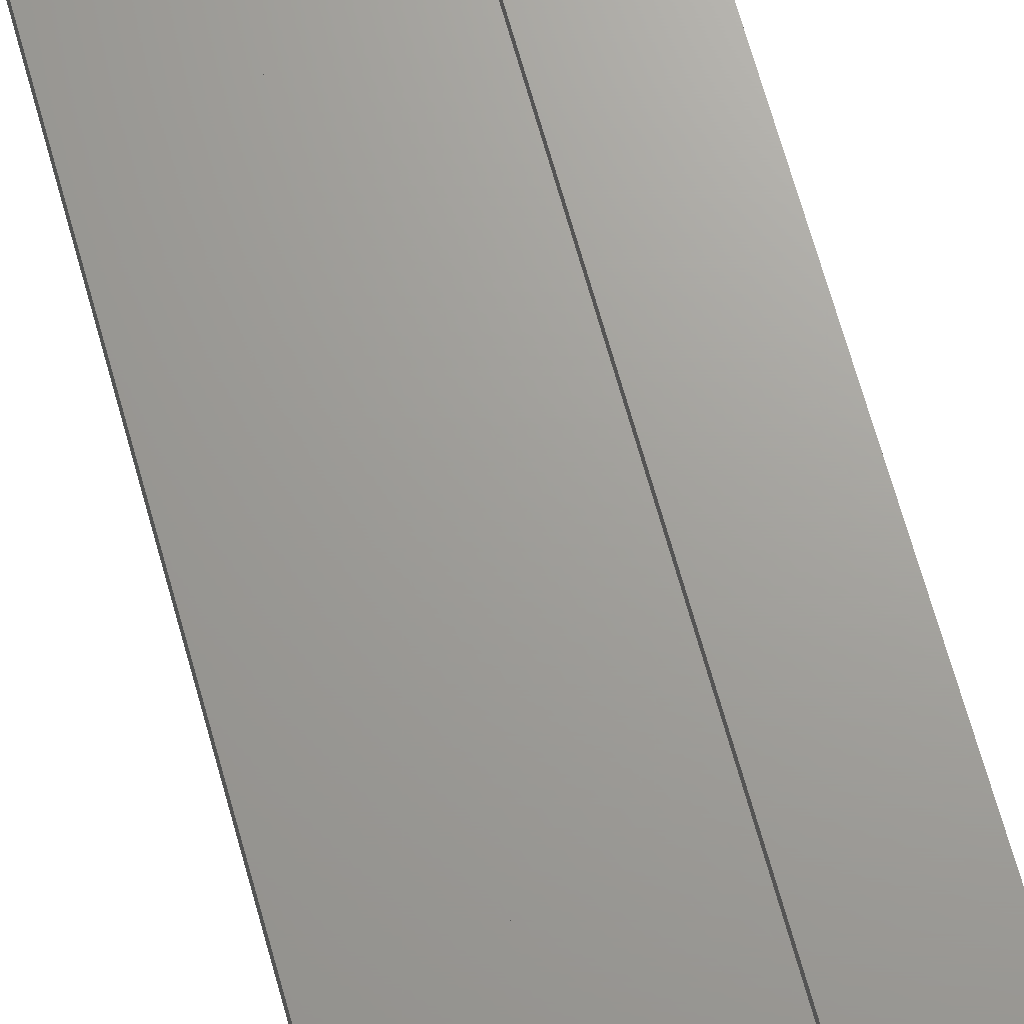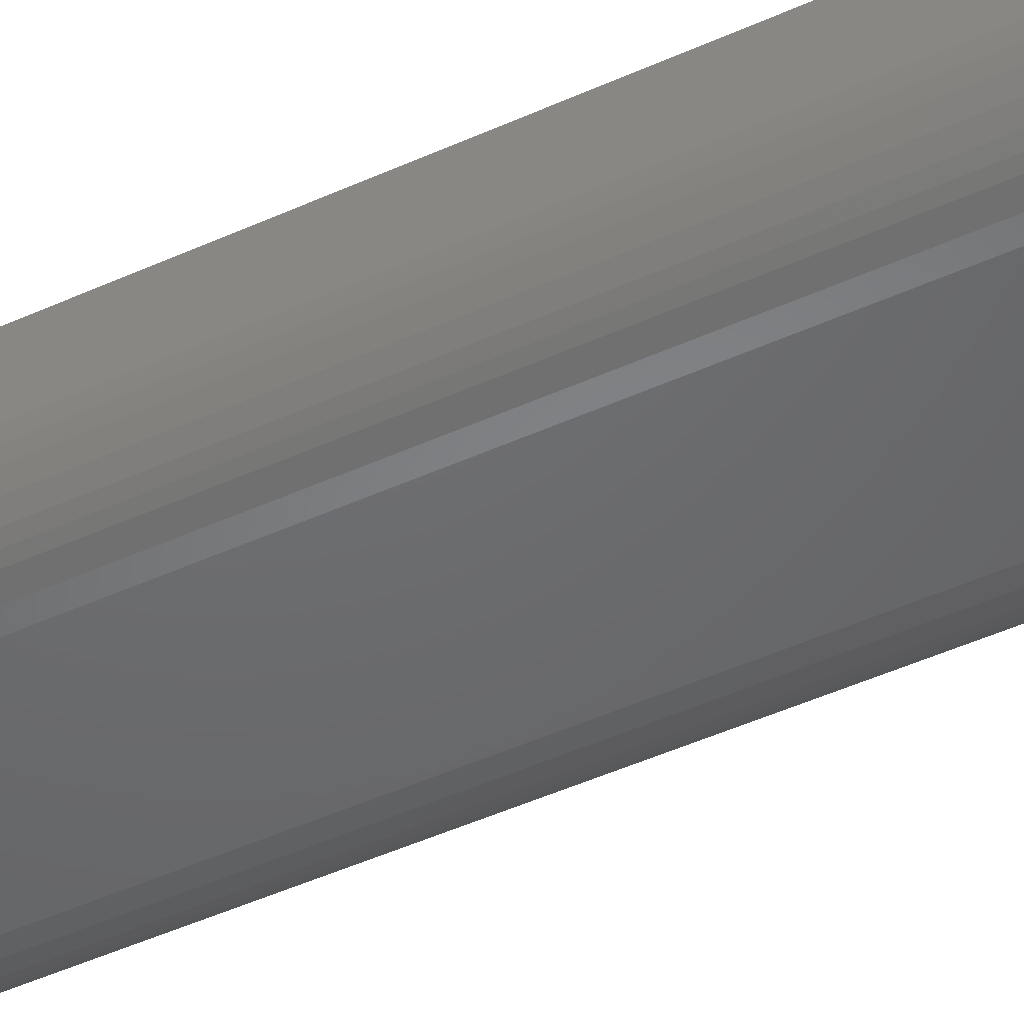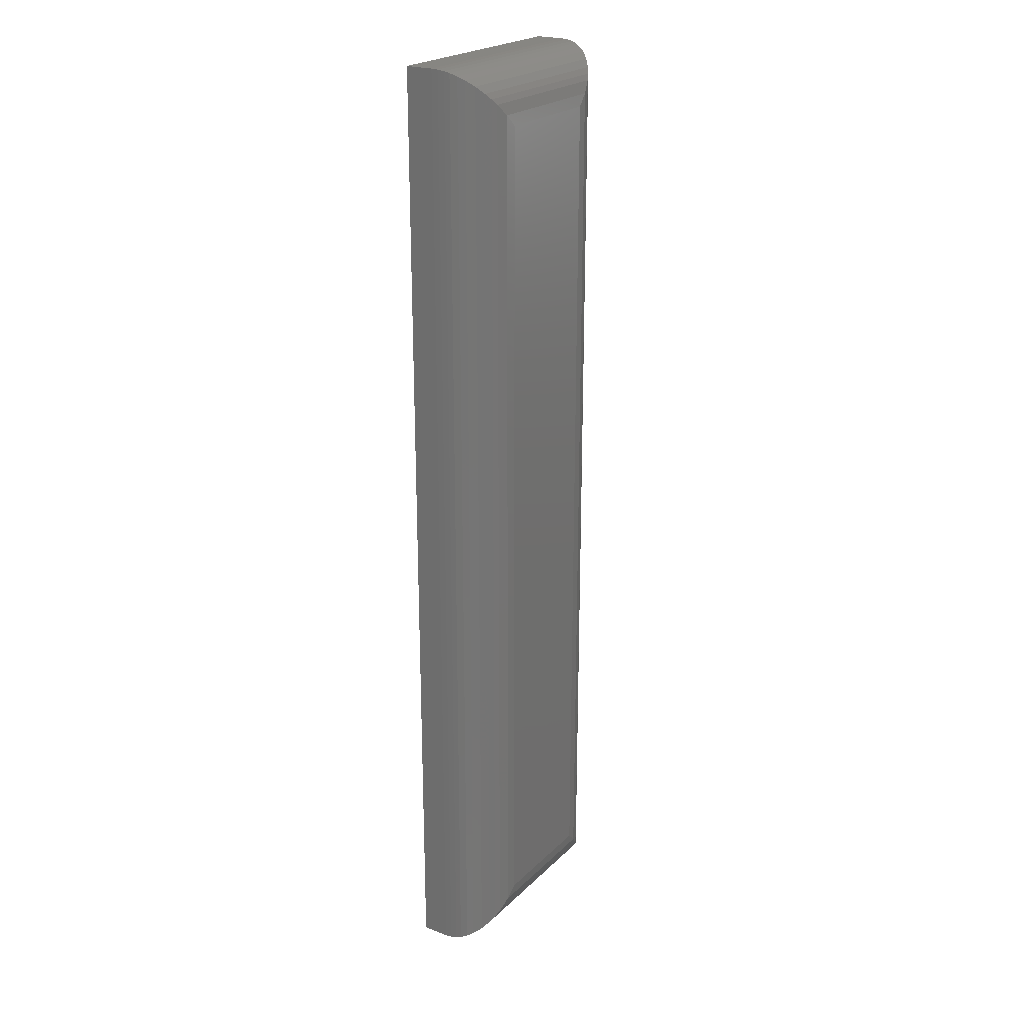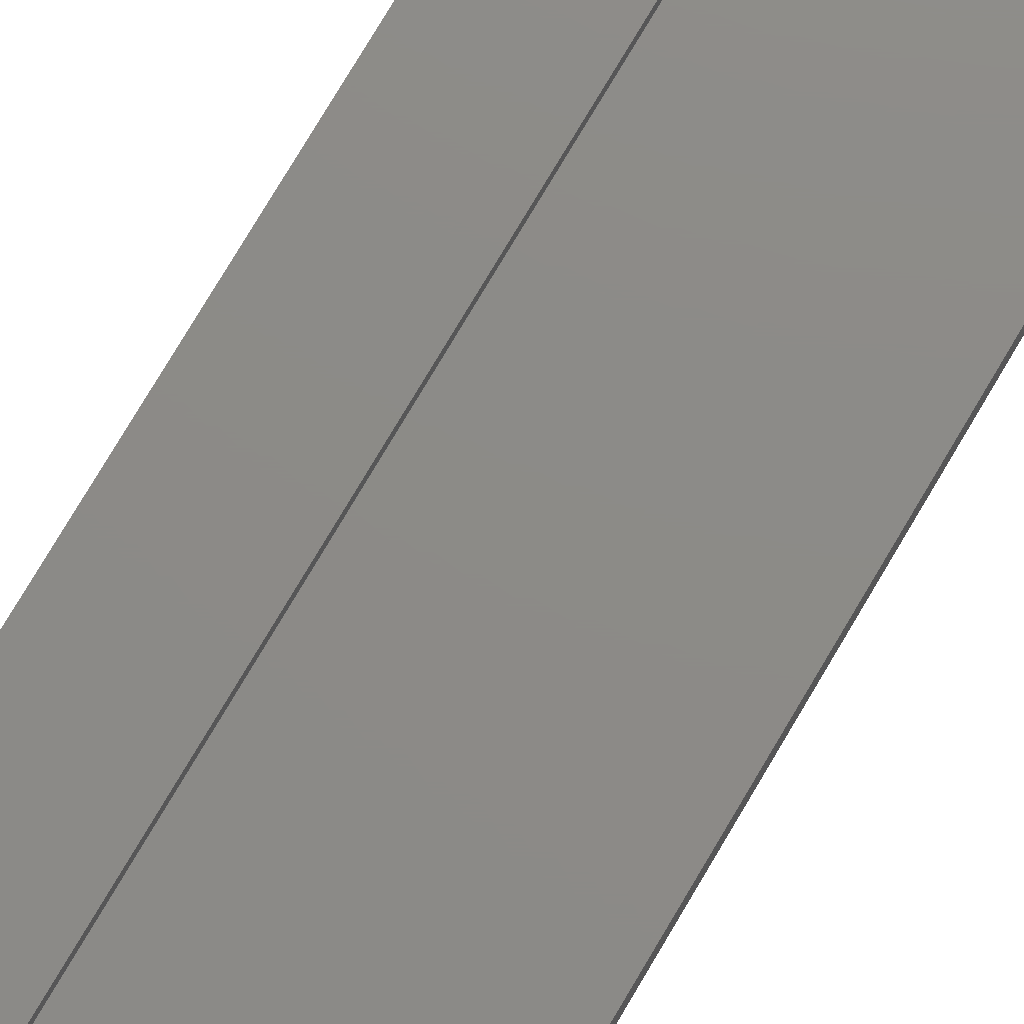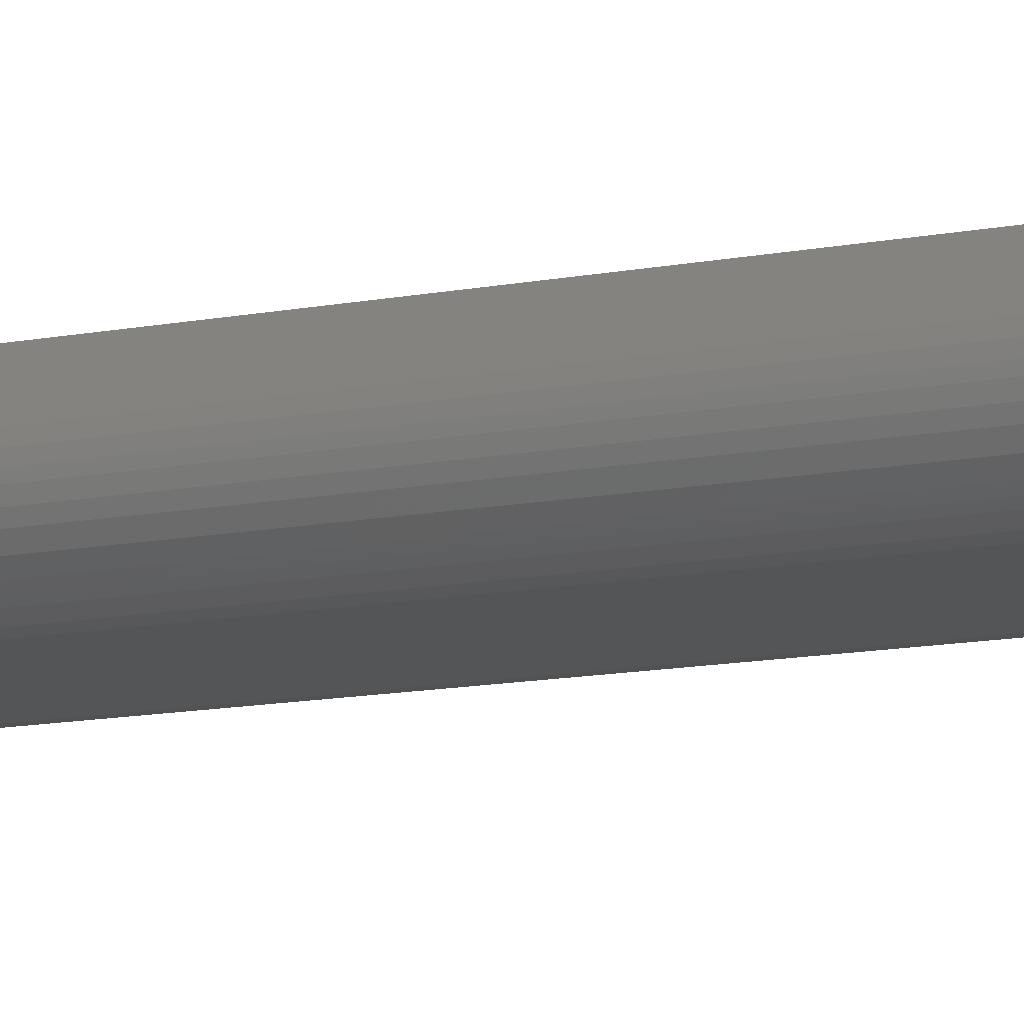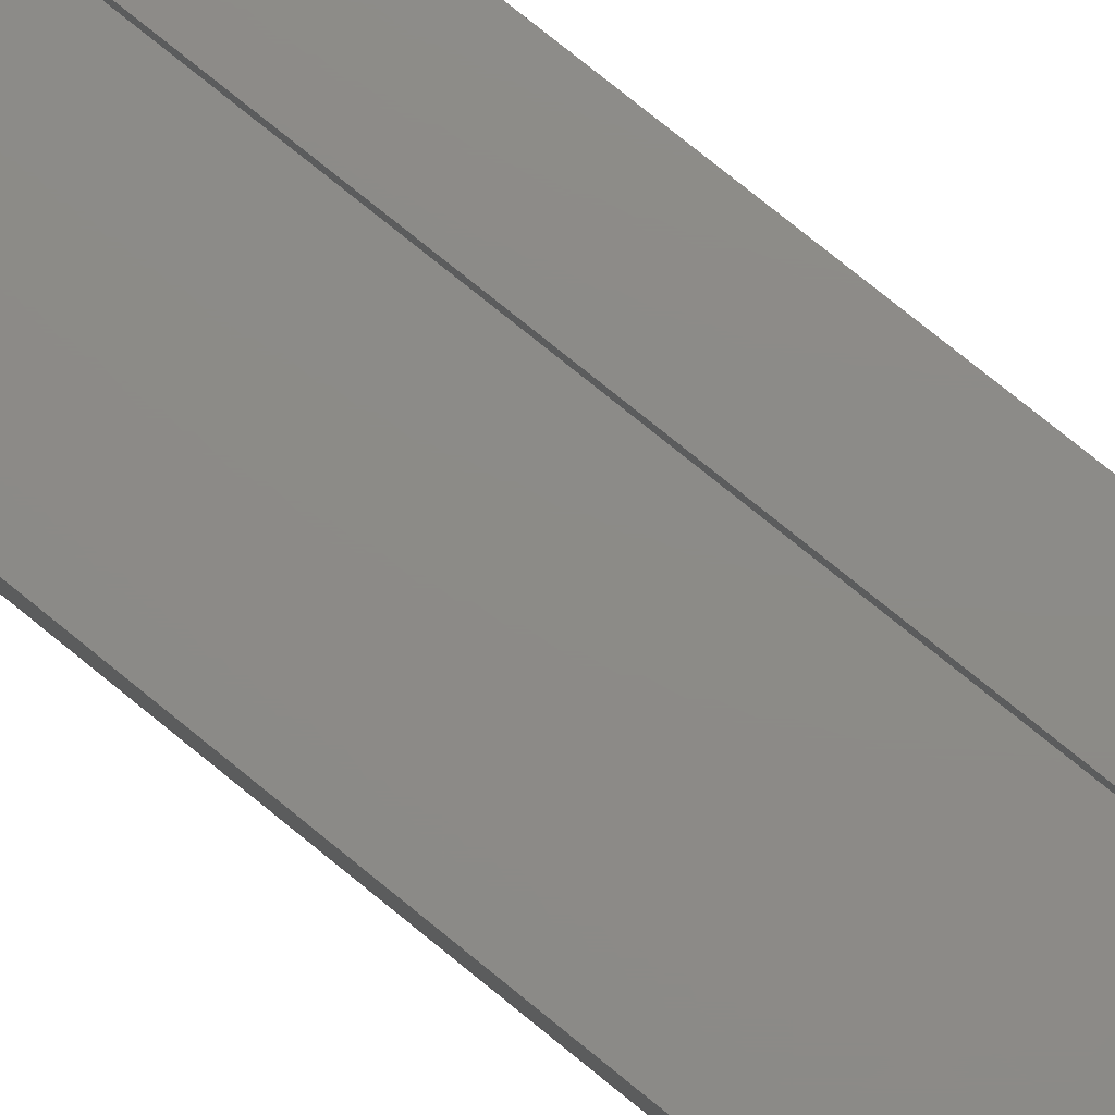
<metadata>
{"format":"stl","ext":"stl","renderer":"f3d","projection":"perspective","resolution":1024,"background":"white","views":[{"elev":68.5,"azim":-15.6,"up":"+Z"},{"elev":-47.9,"azim":-63.0,"up":"+Z"},{"elev":22.8,"azim":122.8,"up":"+Y"},{"elev":76.5,"azim":-149.4,"up":"+Z"},{"elev":-13.8,"azim":112.8,"up":"+Z"},{"elev":76.5,"azim":129.1,"up":"+Z"}]}
</metadata>
<code>
# stl→obj: 60 verts, 116 faces
v 0.1641 0.7812 0.03914
v 0.1016 0.03125 0.03914
v 0.1641 -0.03125 0.03914
v 0.03125 0.03125 0.03914
v -0.03125 -0.03125 0.03914
v 0.1016 0.7188 0.03914
v -0.03125 0.7812 0.03914
v 0.03125 0.7188 0.03914
v 0.03125 0.7188 0.03125
v 0.1016 0.7188 0.03125
v 0.1016 0.03125 0.03125
v 0.03125 0.03125 0.03125
v 0.01562 0.01562 -0.03125
v 0.01562 0.7344 -0.03125
v 0.1172 0.01562 -0.03125
v 0.1172 0.7344 -0.03125
v 0.1641 -0.03125 0.01562
v 0.1641 0.7812 0.01562
v -0.03125 -0.03125 0.01562
v -0.03125 0.7812 0.01562
v 0.1267 0.006131 -0.03028
v 0.006135 0.006131 -0.03028
v -0.03092 -0.03092 0.01003
v 0.1637 -0.03092 0.01003
v 0.1361 -0.003253 -0.02728
v -0.003248 -0.003253 -0.02728
v 0.1407 -0.007906 -0.02492
v -0.007904 -0.007906 -0.02492
v 0.1453 -0.01252 -0.02186
v -0.01252 -0.01252 -0.02186
v 0.1512 -0.01835 -0.01667
v -0.01835 -0.01835 -0.01667
v 0.1561 -0.02333 -0.01045
v -0.02333 -0.02333 -0.01045
v 0.1591 -0.02632 -0.005293
v -0.02632 -0.02632 -0.005293
v 0.1615 -0.02871 0.0004046
v -0.02871 -0.02871 0.0004046
v 0.1628 -0.02996 0.004723
v -0.02996 -0.02996 0.004723
v 0.1267 0.7439 -0.03028
v 0.1637 0.7809 0.01003
v 0.1361 0.7532 -0.02728
v 0.1407 0.7579 -0.02492
v 0.1453 0.7625 -0.02186
v 0.1512 0.7683 -0.01667
v 0.1561 0.7733 -0.01045
v 0.1591 0.7763 -0.005293
v 0.1615 0.7787 0.0004046
v 0.1628 0.78 0.004723
v 0.006135 0.7439 -0.03028
v -0.03092 0.7809 0.01003
v -0.02996 0.78 0.004723
v -0.02871 0.7787 0.0004046
v -0.02632 0.7763 -0.005293
v -0.02333 0.7733 -0.01045
v -0.01835 0.7683 -0.01667
v -0.01252 0.7625 -0.02186
v -0.007904 0.7579 -0.02492
v -0.003248 0.7533 -0.02728
f 1 2 3
f 3 2 4
f 3 4 5
f 2 1 6
f 6 1 7
f 6 7 8
f 8 7 5
f 8 5 4
f 8 9 6
f 6 9 10
f 11 2 10
f 10 2 6
f 4 12 8
f 8 12 9
f 4 2 12
f 12 2 11
f 13 14 15
f 15 14 16
f 17 18 3
f 3 18 1
f 5 7 19
f 19 7 20
f 5 19 3
f 3 19 17
f 7 1 20
f 20 1 18
f 13 21 22
f 13 15 21
f 17 23 24
f 17 19 23
f 22 21 25
f 22 25 26
f 26 25 27
f 26 27 28
f 28 27 29
f 28 29 30
f 30 29 31
f 30 31 32
f 32 31 33
f 32 33 34
f 34 33 35
f 34 35 36
f 36 35 37
f 36 37 38
f 38 37 39
f 38 39 40
f 40 39 24
f 40 24 23
f 15 41 21
f 15 16 41
f 18 24 42
f 18 17 24
f 21 41 43
f 21 43 25
f 25 43 44
f 25 44 27
f 27 44 45
f 27 45 29
f 29 45 46
f 29 46 31
f 31 46 47
f 31 47 33
f 33 47 48
f 33 48 35
f 35 48 49
f 35 49 37
f 37 49 50
f 37 50 39
f 39 50 42
f 39 42 24
f 16 51 41
f 16 14 51
f 20 42 52
f 20 18 42
f 52 42 50
f 52 50 53
f 53 50 49
f 53 49 54
f 54 49 48
f 54 48 55
f 55 48 47
f 55 47 56
f 56 47 46
f 56 46 57
f 57 46 45
f 57 45 58
f 58 45 44
f 58 44 59
f 59 44 43
f 59 43 60
f 60 43 41
f 60 41 51
f 14 22 51
f 14 13 22
f 19 52 23
f 19 20 52
f 23 52 53
f 23 53 40
f 40 53 54
f 40 54 38
f 38 54 55
f 38 55 36
f 36 55 56
f 36 56 34
f 34 56 57
f 34 57 32
f 32 57 58
f 32 58 30
f 30 58 59
f 30 59 28
f 28 59 60
f 28 60 26
f 26 60 51
f 26 51 22
f 12 11 9
f 9 11 10

</code>
